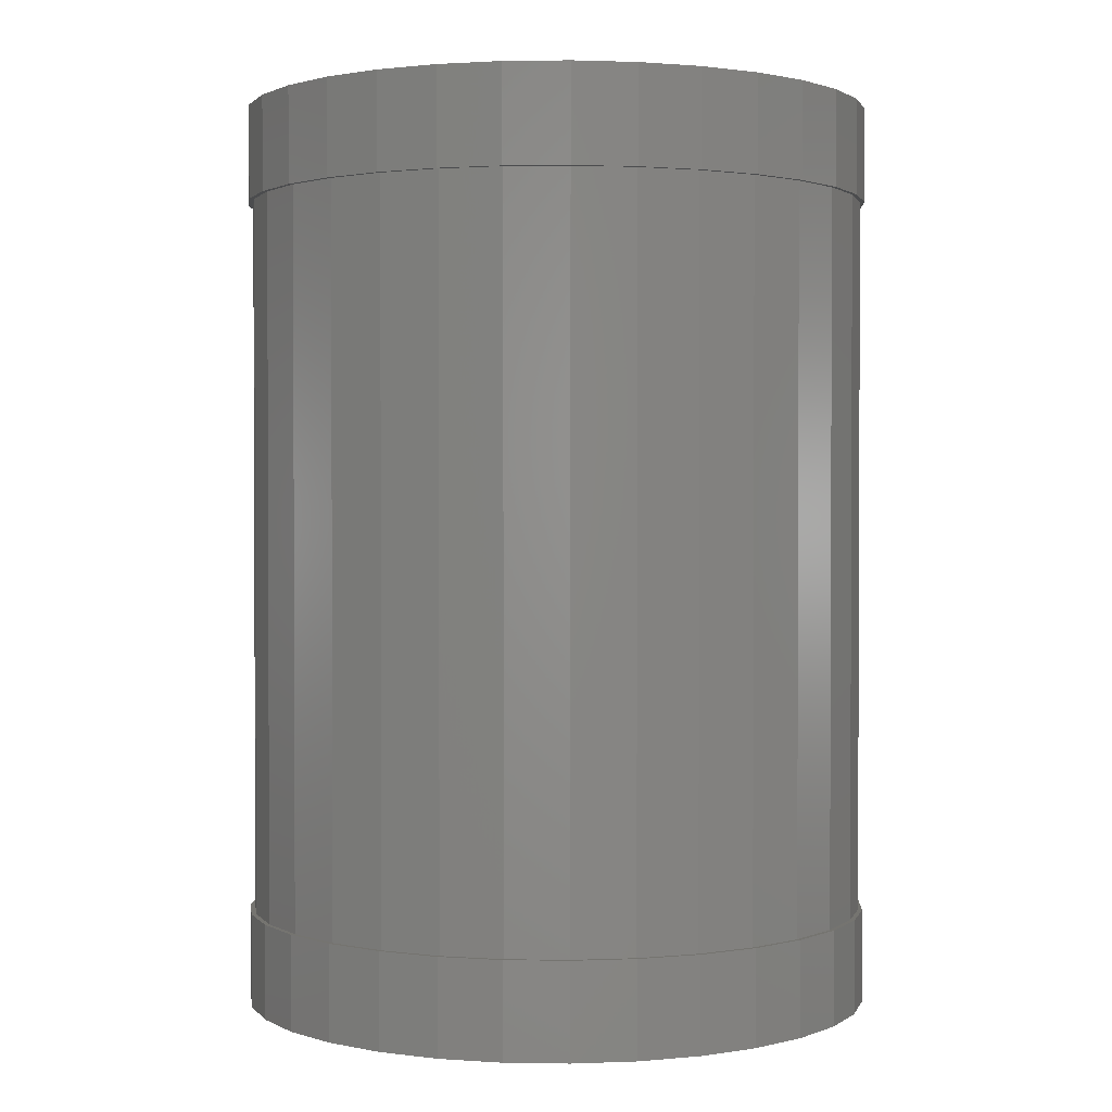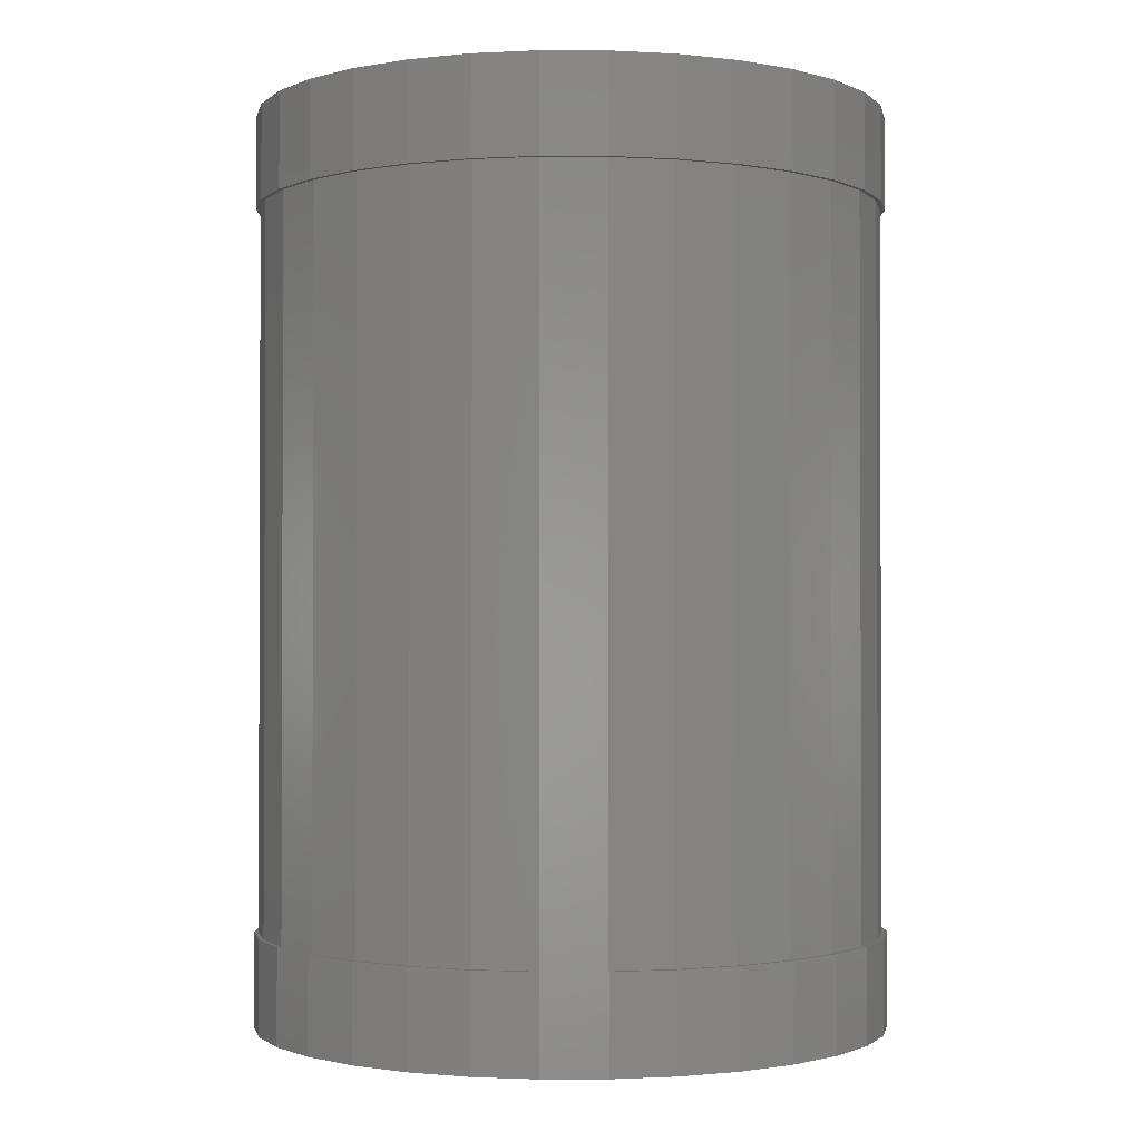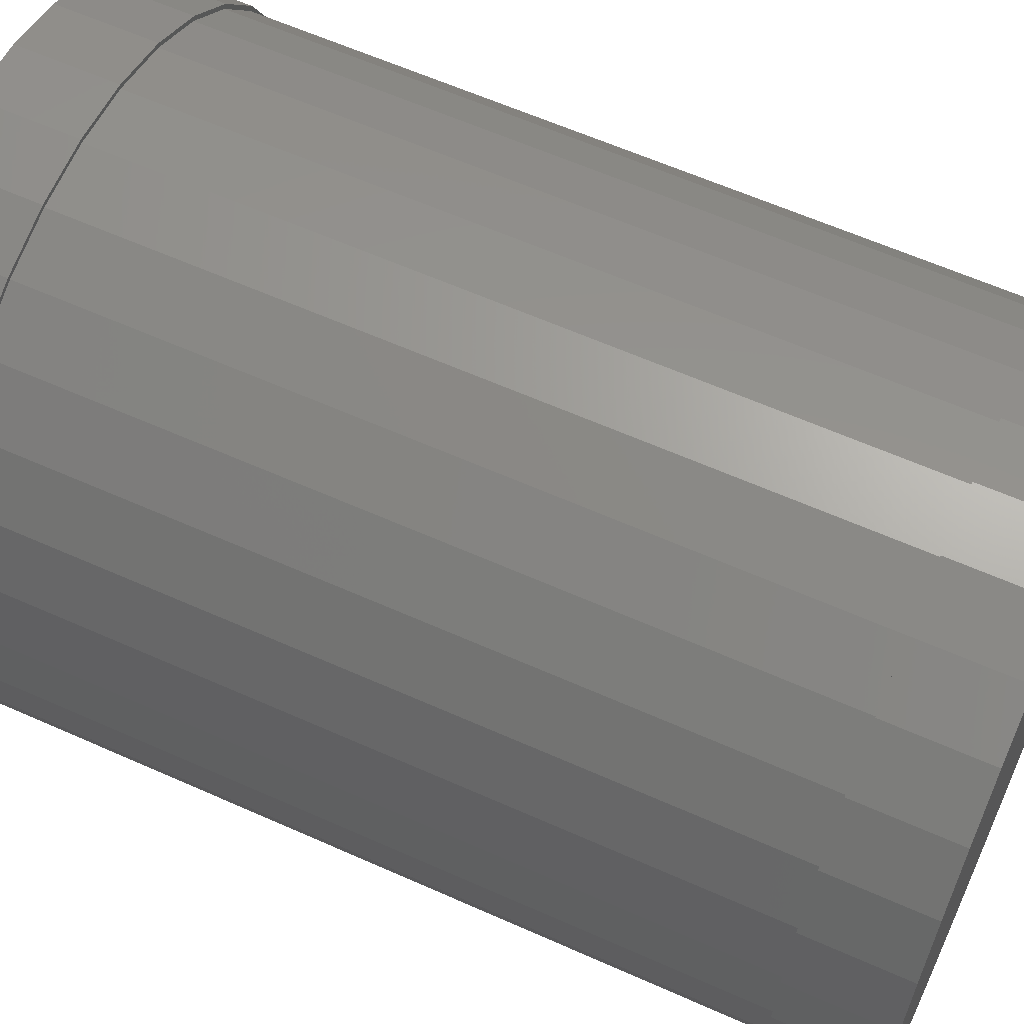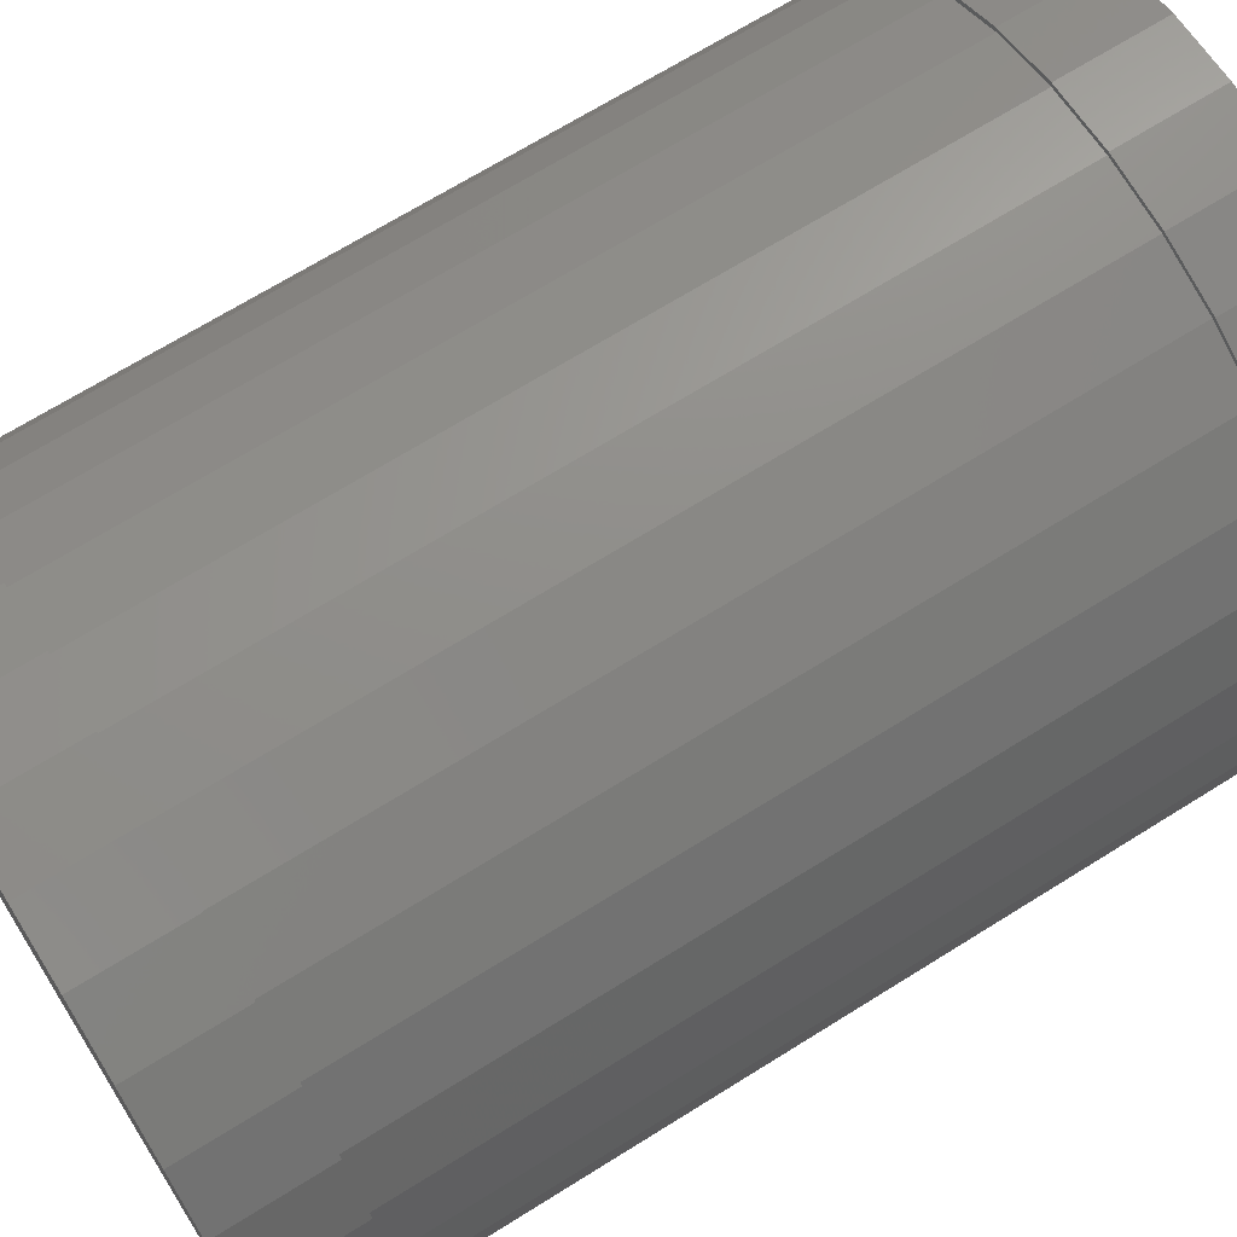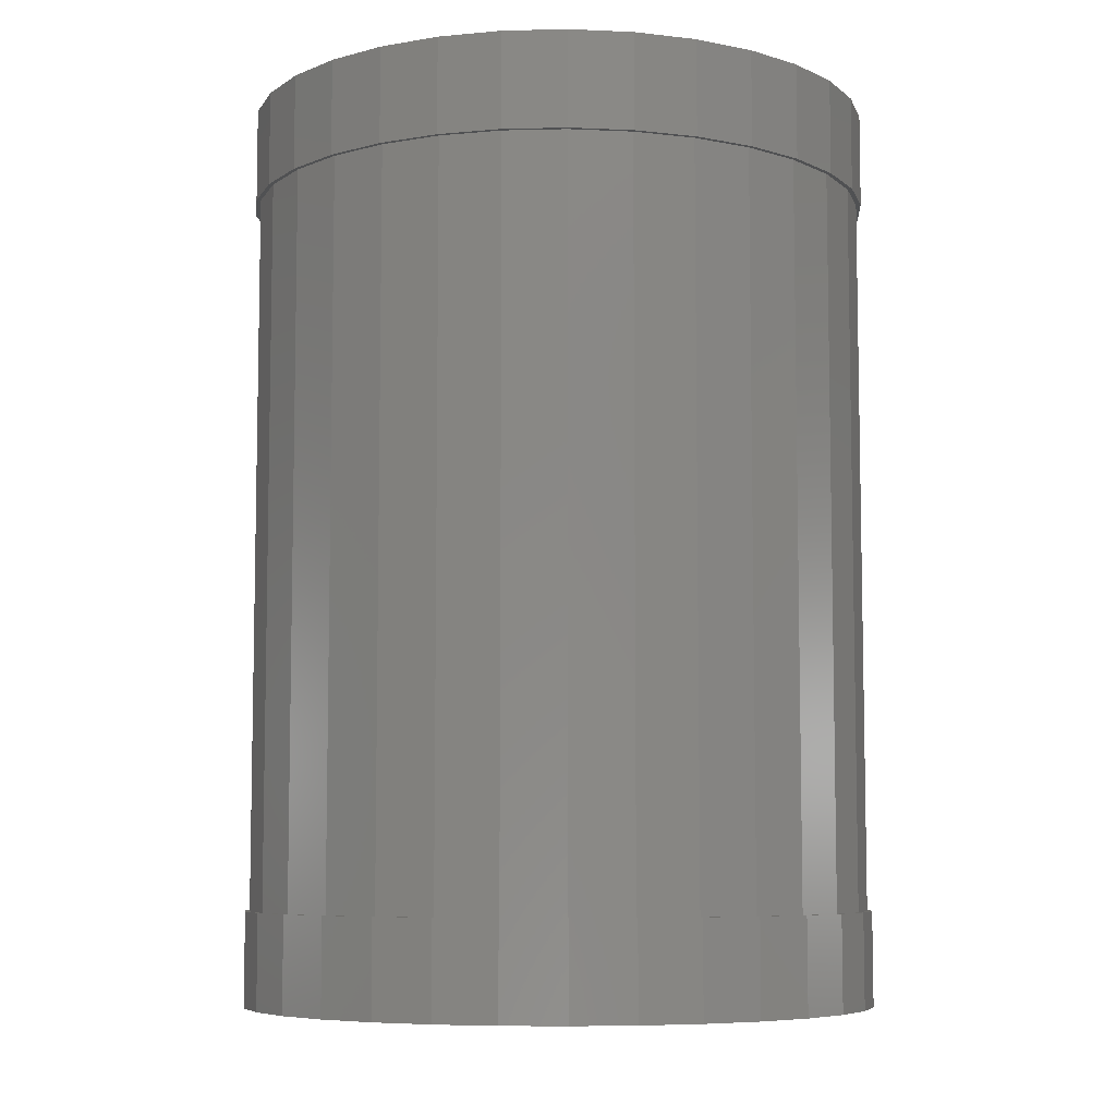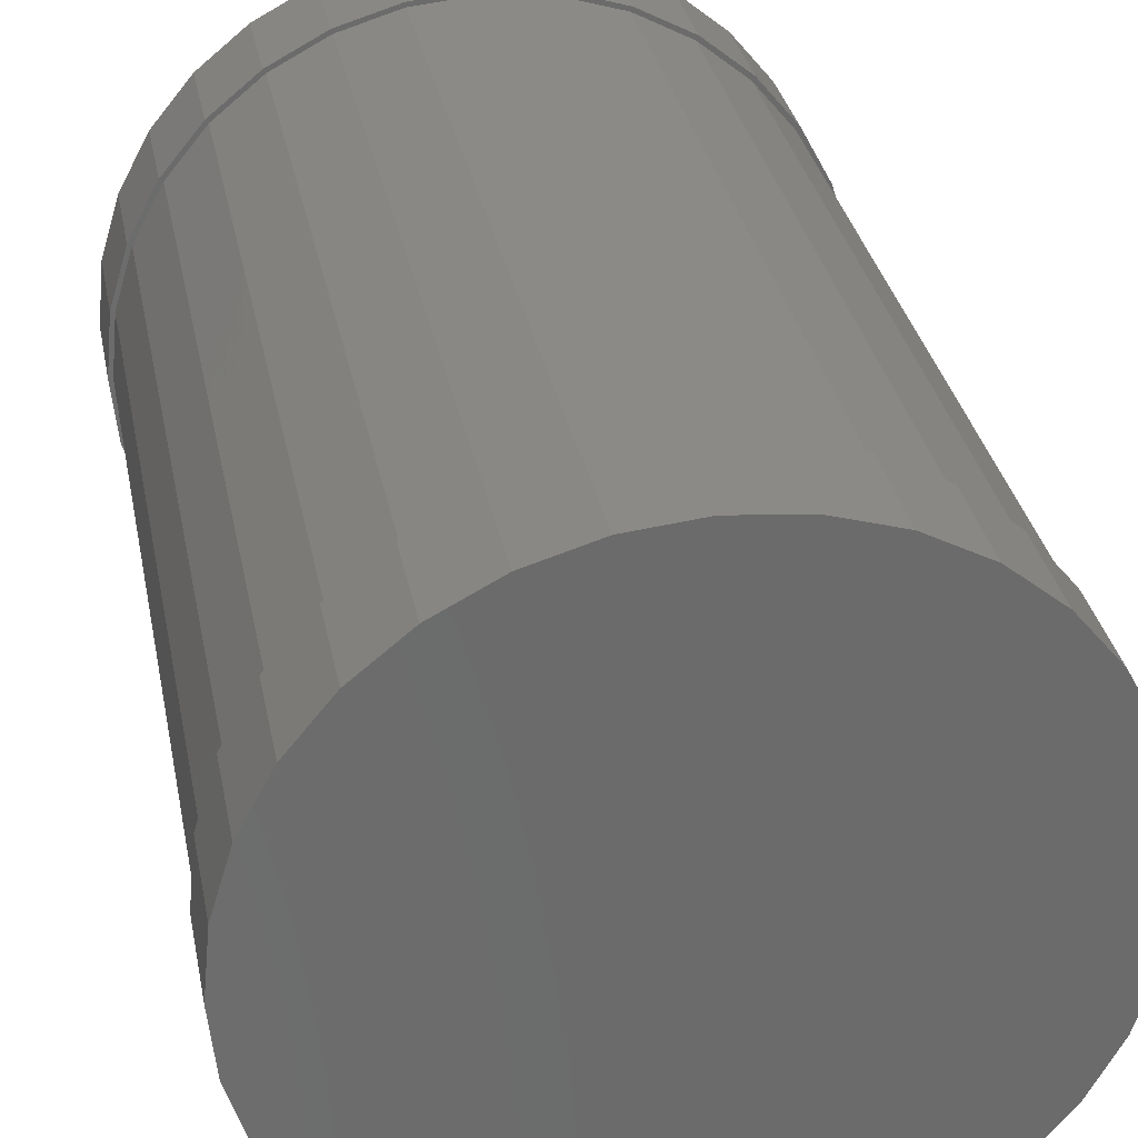
<metadata>
{"format":"stl","ext":"stl","renderer":"f3d","projection":"perspective","resolution":1024,"background":"white","views":[{"elev":1.4,"azim":42.6,"up":"+Z"},{"elev":-1.3,"azim":-163.7,"up":"+Z"},{"elev":61.2,"azim":-65.5,"up":"+Y"},{"elev":69.2,"azim":-122.0,"up":"+Y"},{"elev":-7.1,"azim":155.8,"up":"+Z"},{"elev":32.1,"azim":169.1,"up":"+Y"}]}
</metadata>
<code>
# stl→obj: 192 verts, 380 faces
v -0.3076 3.811e-17 0.01562
v -0.3076 3.811e-17 0.7344
v -0.3017 0.06071 0.01562
v -0.3017 0.06071 0.7344
v -0.284 0.1191 0.01562
v -0.284 0.1191 0.7344
v -0.2552 0.1729 0.01562
v -0.2552 0.1729 0.7344
v -0.2165 0.22 0.01562
v -0.2165 0.22 0.7344
v -0.1693 0.2587 0.01562
v -0.1693 0.2587 0.7344
v -0.1155 0.2875 0.01562
v -0.1155 0.2875 0.7344
v -0.05717 0.3052 0.01562
v -0.05717 0.3052 0.7344
v 0.003536 0.3112 0.01562
v 0.003536 0.3112 0.7344
v 0.06425 0.3052 0.01562
v 0.06425 0.3052 0.7344
v 0.1226 0.2875 0.01562
v 0.1226 0.2875 0.7344
v 0.1764 0.2587 0.01562
v 0.1764 0.2587 0.7344
v 0.2236 0.22 0.01562
v 0.2236 0.22 0.7344
v 0.2623 0.1729 0.01562
v 0.2623 0.1729 0.7344
v 0.291 0.1191 0.01562
v 0.291 0.1191 0.7344
v 0.3087 0.06071 0.01562
v 0.3087 0.06071 0.7344
v 0.3147 0 0.01562
v 0.3147 0 0.7344
v 0.3087 -0.06071 0.01562
v 0.3087 -0.06071 0.7344
v 0.291 -0.1191 0.01562
v 0.291 -0.1191 0.7344
v 0.2623 -0.1729 0.01562
v 0.2623 -0.1729 0.7344
v 0.2236 -0.22 0.01562
v 0.2236 -0.22 0.7344
v 0.1764 -0.2587 0.01562
v 0.1764 -0.2587 0.7344
v 0.1226 -0.2875 0.01562
v 0.1226 -0.2875 0.7344
v 0.06425 -0.3052 0.01562
v 0.06425 -0.3052 0.7344
v 0.003536 -0.3112 0.01562
v 0.003536 -0.3112 0.7344
v -0.05717 -0.3052 0.01562
v -0.05717 -0.3052 0.7344
v -0.1155 -0.2875 0.01562
v -0.1155 -0.2875 0.7344
v -0.1693 -0.2587 0.01562
v -0.1693 -0.2587 0.7344
v -0.2165 -0.22 0.01562
v -0.2165 -0.22 0.7344
v -0.2552 -0.1729 0.01562
v -0.2552 -0.1729 0.7344
v -0.284 -0.1191 0.01562
v -0.284 -0.1191 0.7344
v -0.3017 -0.06071 0.01562
v -0.3017 -0.06071 0.7344
v -0.05832 0.3097 0.01562
v 0.003289 0.3158 0.01562
v -0.1176 0.2918 0.01562
v -0.1722 0.2626 0.01562
v -0.22 0.2233 0.01562
v -0.2593 0.1754 0.01562
v -0.2885 0.1208 0.01562
v -0.3064 0.06161 0.01562
v -0.3064 -0.06161 0.01562
v -0.2885 -0.1208 0.01562
v -0.2593 -0.1754 0.01562
v -0.22 -0.2233 0.01562
v -0.1722 -0.2626 0.01562
v -0.1176 -0.2918 0.01562
v -0.05832 -0.3097 0.01562
v 0.003289 -0.3158 0.01562
v 0.0649 0.3097 0.01562
v 0.1241 0.2918 0.01562
v 0.1787 0.2626 0.01562
v 0.2266 0.2233 0.01562
v 0.2659 0.1754 0.01562
v 0.295 0.1208 0.01562
v 0.313 0.06161 0.01562
v 0.313 -0.06161 0.01562
v 0.295 -0.1208 0.01562
v 0.2659 -0.1754 0.01562
v 0.2266 -0.2233 0.01562
v 0.1787 -0.2626 0.01562
v 0.1241 -0.2918 0.01562
v 0.0649 -0.3097 0.01562
v -0.3125 3.867e-17 0.01562
v 0.3191 0 0.01562
v 0.003289 0.3158 0.7344
v -0.05832 0.3097 0.7344
v -0.1176 0.2918 0.7344
v -0.1722 0.2626 0.7344
v -0.22 0.2233 0.7344
v -0.2593 0.1754 0.7344
v -0.2885 0.1208 0.7344
v -0.3064 0.06161 0.7344
v -0.3064 -0.06161 0.7344
v -0.2885 -0.1208 0.7344
v -0.2593 -0.1754 0.7344
v -0.22 -0.2233 0.7344
v -0.1722 -0.2626 0.7344
v -0.1176 -0.2918 0.7344
v -0.05832 -0.3097 0.7344
v 0.003289 -0.3158 0.7344
v 0.0649 0.3097 0.7344
v 0.1241 0.2918 0.7344
v 0.1787 0.2626 0.7344
v 0.2266 0.2233 0.7344
v 0.2659 0.1754 0.7344
v 0.295 0.1208 0.7344
v 0.313 0.06161 0.7344
v 0.313 -0.06161 0.7344
v 0.295 -0.1208 0.7344
v 0.2659 -0.1754 0.7344
v 0.2266 -0.2233 0.7344
v 0.1787 -0.2626 0.7344
v 0.1241 -0.2918 0.7344
v 0.0649 -0.3097 0.7344
v 0.3191 -7.734e-17 0.7344
v -0.3125 3.867e-17 0.7344
v -0.3125 3.867e-17 0.8281
v -0.3064 0.06161 0.8281
v -0.2885 0.1208 0.8281
v -0.2593 0.1754 0.8281
v -0.22 0.2233 0.8281
v -0.1722 0.2626 0.8281
v -0.1176 0.2918 0.8281
v -0.05832 0.3097 0.8281
v 0.003289 0.3158 0.8281
v 0.0649 0.3097 0.8281
v 0.1241 0.2918 0.8281
v 0.1787 0.2626 0.8281
v 0.2266 0.2233 0.8281
v 0.2659 0.1754 0.8281
v 0.295 0.1208 0.8281
v 0.313 0.06161 0.8281
v 0.3191 0 0.8281
v -0.3125 3.867e-17 -0.07812
v -0.3064 0.06161 -0.07812
v -0.2885 0.1208 -0.07812
v -0.2593 0.1754 -0.07812
v -0.22 0.2233 -0.07812
v -0.1722 0.2626 -0.07812
v -0.1176 0.2918 -0.07812
v -0.05832 0.3097 -0.07812
v 0.003289 0.3158 -0.07812
v 0.0649 0.3097 -0.07812
v 0.1241 0.2918 -0.07812
v 0.1787 0.2626 -0.07812
v 0.2266 0.2233 -0.07812
v 0.2659 0.1754 -0.07812
v 0.295 0.1208 -0.07812
v 0.313 0.06161 -0.07812
v 0.3191 -7.734e-17 -0.07812
v 0.313 -0.06161 0.8281
v 0.295 -0.1208 0.8281
v 0.2659 -0.1754 0.8281
v 0.2266 -0.2233 0.8281
v 0.1787 -0.2626 0.8281
v 0.1241 -0.2918 0.8281
v 0.0649 -0.3097 0.8281
v 0.003289 -0.3158 0.8281
v -0.05832 -0.3097 0.8281
v -0.1176 -0.2918 0.8281
v -0.1722 -0.2626 0.8281
v -0.22 -0.2233 0.8281
v -0.2593 -0.1754 0.8281
v -0.2885 -0.1208 0.8281
v -0.3064 -0.06161 0.8281
v 0.313 -0.06161 -0.07812
v 0.295 -0.1208 -0.07812
v 0.2659 -0.1754 -0.07812
v 0.2266 -0.2233 -0.07812
v 0.1787 -0.2626 -0.07812
v 0.1241 -0.2918 -0.07812
v 0.0649 -0.3097 -0.07812
v 0.003289 -0.3158 -0.07812
v -0.05832 -0.3097 -0.07812
v -0.1176 -0.2918 -0.07812
v -0.1722 -0.2626 -0.07812
v -0.22 -0.2233 -0.07812
v -0.2593 -0.1754 -0.07812
v -0.2885 -0.1208 -0.07812
v -0.3064 -0.06161 -0.07812
f 1 2 3
f 3 2 4
f 3 4 5
f 5 4 6
f 5 6 7
f 7 6 8
f 7 8 9
f 9 8 10
f 9 10 11
f 11 10 12
f 11 12 13
f 13 12 14
f 13 14 15
f 15 14 16
f 15 16 17
f 17 16 18
f 17 18 19
f 19 18 20
f 19 20 21
f 21 20 22
f 21 22 23
f 23 22 24
f 23 24 25
f 25 24 26
f 25 26 27
f 27 26 28
f 27 28 29
f 29 28 30
f 29 30 31
f 31 30 32
f 31 32 33
f 33 32 34
f 33 34 35
f 35 34 36
f 35 36 37
f 37 36 38
f 37 38 39
f 39 38 40
f 39 40 41
f 41 40 42
f 41 42 43
f 43 42 44
f 43 44 45
f 45 44 46
f 45 46 47
f 47 46 48
f 47 48 49
f 49 48 50
f 49 50 51
f 51 50 52
f 51 52 53
f 53 52 54
f 53 54 55
f 55 54 56
f 55 56 57
f 57 56 58
f 57 58 59
f 59 58 60
f 59 60 61
f 61 60 62
f 61 62 63
f 63 62 64
f 63 64 1
f 1 64 2
f 65 17 66
f 15 17 65
f 65 67 15
f 15 67 13
f 13 67 68
f 13 68 11
f 11 68 69
f 11 69 9
f 9 69 70
f 9 70 7
f 7 70 71
f 7 71 5
f 5 71 72
f 5 72 3
f 1 73 63
f 61 63 73
f 73 74 61
f 59 61 74
f 74 75 59
f 57 59 75
f 75 76 57
f 55 57 76
f 76 77 55
f 53 55 77
f 77 78 53
f 51 53 78
f 78 79 51
f 51 79 49
f 49 79 80
f 17 81 66
f 81 17 19
f 81 19 82
f 19 21 82
f 83 82 21
f 21 23 83
f 84 83 23
f 23 25 84
f 85 84 25
f 25 27 85
f 86 85 27
f 27 29 86
f 86 29 31
f 86 31 87
f 33 87 31
f 88 35 37
f 88 37 89
f 89 37 39
f 89 39 90
f 90 39 41
f 90 41 91
f 91 41 43
f 91 43 92
f 92 43 45
f 92 45 93
f 93 45 47
f 93 47 94
f 47 49 94
f 94 49 80
f 95 73 1
f 95 1 3
f 95 3 72
f 96 87 33
f 96 33 35
f 96 35 88
f 97 18 98
f 98 18 16
f 16 99 98
f 14 99 16
f 100 99 14
f 12 100 14
f 101 100 12
f 10 101 12
f 102 101 10
f 8 102 10
f 103 102 8
f 6 103 8
f 104 103 6
f 4 104 6
f 64 105 2
f 105 64 62
f 62 106 105
f 106 62 60
f 60 107 106
f 107 60 58
f 58 108 107
f 108 58 56
f 56 109 108
f 109 56 54
f 54 110 109
f 110 54 52
f 52 111 110
f 50 111 52
f 112 111 50
f 97 113 18
f 20 18 113
f 114 20 113
f 114 22 20
f 22 114 115
f 115 24 22
f 24 115 116
f 116 26 24
f 26 116 117
f 117 28 26
f 28 117 118
f 118 30 28
f 32 30 118
f 119 32 118
f 32 119 34
f 38 36 120
f 121 38 120
f 40 38 121
f 122 40 121
f 42 40 122
f 123 42 122
f 44 42 123
f 124 44 123
f 46 44 124
f 125 46 124
f 48 46 125
f 126 48 125
f 126 50 48
f 112 50 126
f 127 120 36
f 127 36 34
f 127 34 119
f 128 104 4
f 128 4 2
f 128 2 105
f 128 129 104
f 104 129 130
f 104 130 103
f 103 130 131
f 103 131 102
f 102 131 132
f 102 132 101
f 101 132 133
f 101 133 100
f 100 133 134
f 100 134 99
f 99 134 135
f 99 135 98
f 98 135 136
f 98 136 97
f 97 136 137
f 97 137 113
f 113 137 138
f 113 138 114
f 114 138 139
f 114 139 115
f 115 139 140
f 115 140 116
f 116 140 141
f 116 141 117
f 117 141 142
f 117 142 118
f 118 142 143
f 118 143 119
f 119 143 144
f 119 144 127
f 127 144 145
f 146 95 147
f 147 95 72
f 147 72 148
f 148 72 71
f 148 71 149
f 149 71 70
f 149 70 150
f 150 70 69
f 150 69 151
f 151 69 68
f 151 68 152
f 152 68 67
f 152 67 153
f 153 67 65
f 153 65 154
f 154 65 66
f 154 66 155
f 155 66 81
f 155 81 156
f 156 81 82
f 156 82 157
f 157 82 83
f 157 83 158
f 158 83 84
f 158 84 159
f 159 84 85
f 159 85 160
f 160 85 86
f 160 86 161
f 161 86 87
f 161 87 162
f 162 87 96
f 127 145 120
f 120 145 163
f 120 163 121
f 121 163 164
f 121 164 122
f 122 164 165
f 122 165 123
f 123 165 166
f 123 166 124
f 124 166 167
f 124 167 125
f 125 167 168
f 125 168 126
f 126 168 169
f 126 169 112
f 112 169 170
f 112 170 111
f 111 170 171
f 111 171 110
f 110 171 172
f 110 172 109
f 109 172 173
f 109 173 108
f 108 173 174
f 108 174 107
f 107 174 175
f 107 175 106
f 106 175 176
f 106 176 105
f 105 176 177
f 105 177 128
f 128 177 129
f 162 96 178
f 178 96 88
f 178 88 179
f 179 88 89
f 179 89 180
f 180 89 90
f 180 90 181
f 181 90 91
f 181 91 182
f 182 91 92
f 182 92 183
f 183 92 93
f 183 93 184
f 184 93 94
f 184 94 185
f 185 94 80
f 185 80 186
f 186 80 79
f 186 79 187
f 187 79 78
f 187 78 188
f 188 78 77
f 188 77 189
f 189 77 76
f 189 76 190
f 190 76 75
f 190 75 191
f 191 75 74
f 191 74 192
f 192 74 73
f 192 73 146
f 146 73 95
f 154 155 153
f 185 186 184
f 184 186 187
f 184 187 183
f 183 187 188
f 183 188 182
f 182 188 189
f 182 189 181
f 181 189 190
f 181 190 180
f 180 190 191
f 180 191 179
f 179 191 192
f 179 192 178
f 178 192 146
f 178 146 162
f 162 146 147
f 162 147 161
f 161 147 148
f 161 148 160
f 160 148 149
f 160 149 159
f 159 149 150
f 159 150 158
f 158 150 151
f 158 151 157
f 157 151 152
f 157 152 156
f 156 152 153
f 156 153 155
f 136 138 137
f 138 136 139
f 139 136 135
f 139 135 140
f 140 135 134
f 140 134 141
f 141 134 133
f 141 133 142
f 142 133 132
f 142 132 143
f 143 132 131
f 143 131 144
f 144 131 130
f 144 130 145
f 145 130 129
f 145 129 163
f 163 129 177
f 163 177 164
f 164 177 176
f 164 176 165
f 165 176 175
f 165 175 166
f 166 175 174
f 166 174 167
f 167 174 173
f 167 173 168
f 168 173 172
f 168 172 169
f 169 172 171
f 169 171 170

</code>
